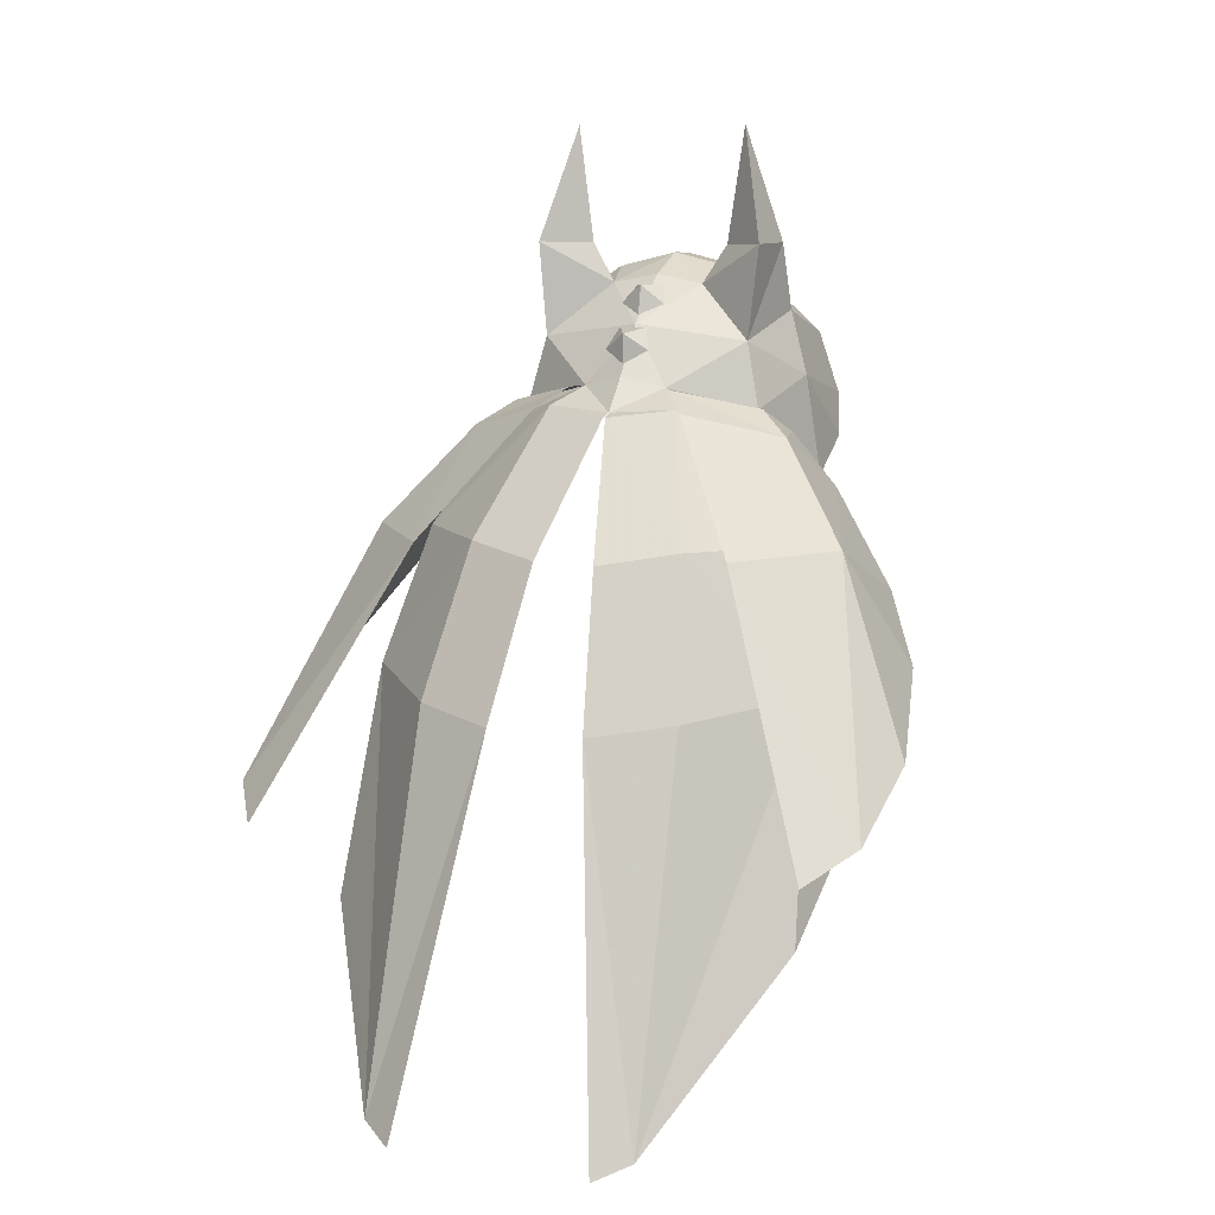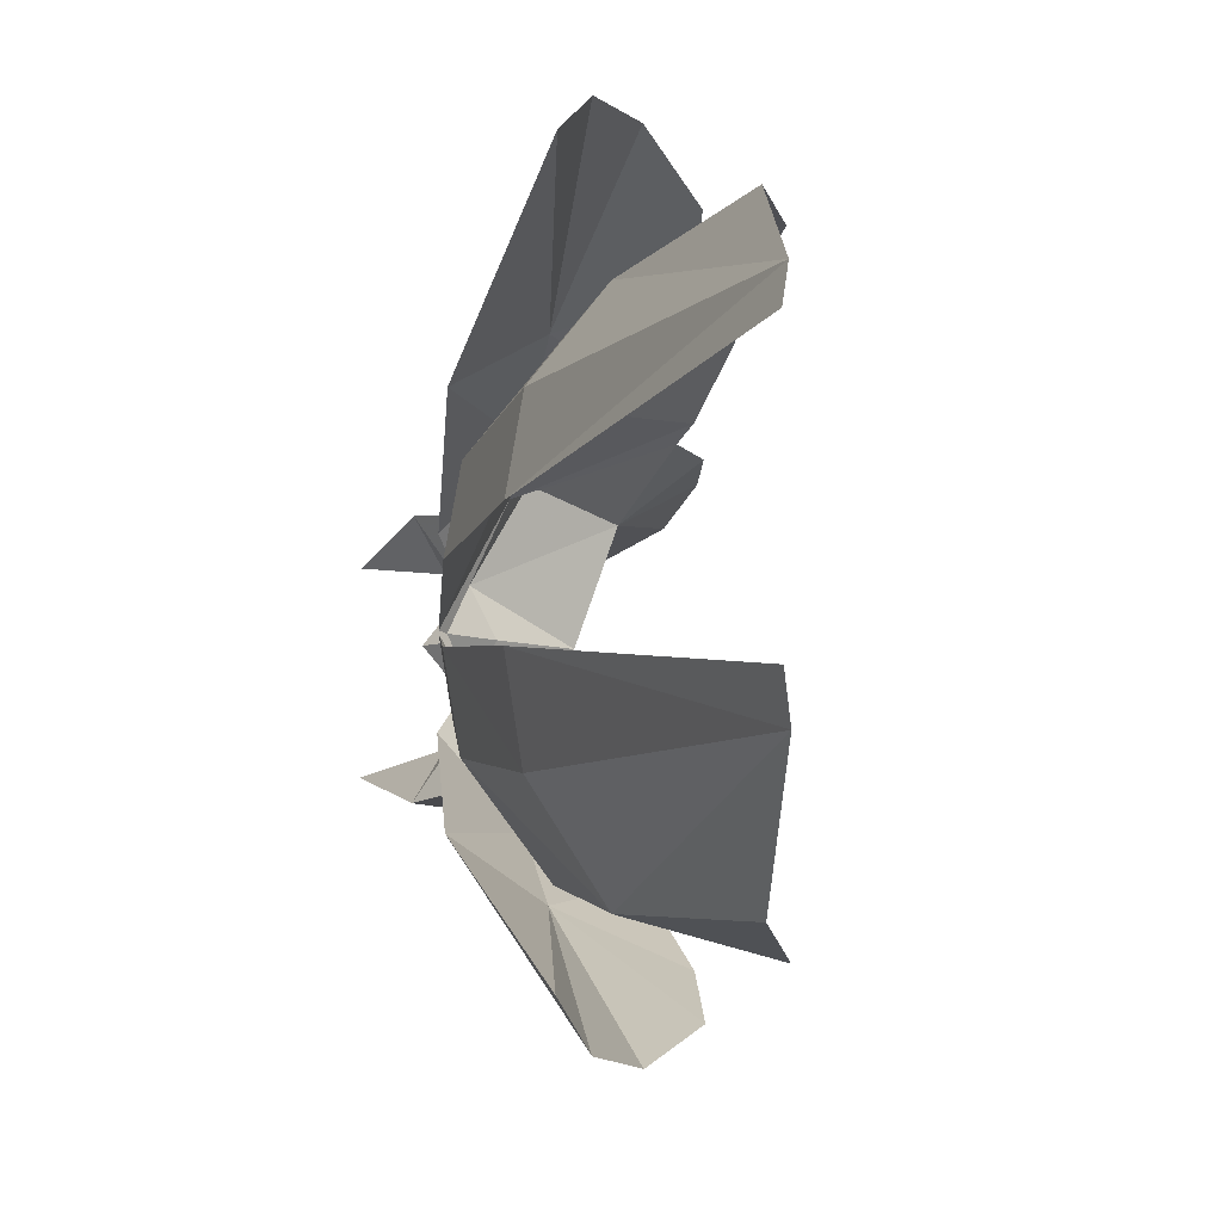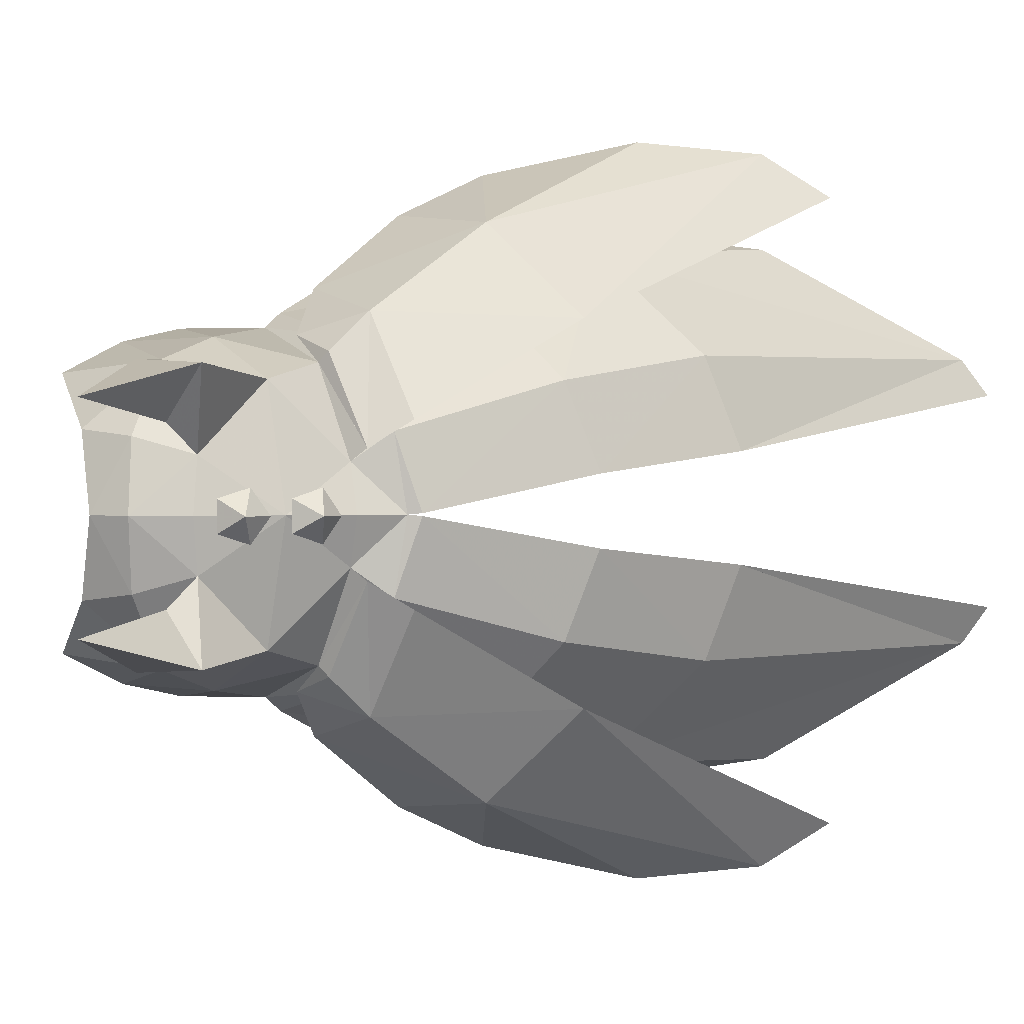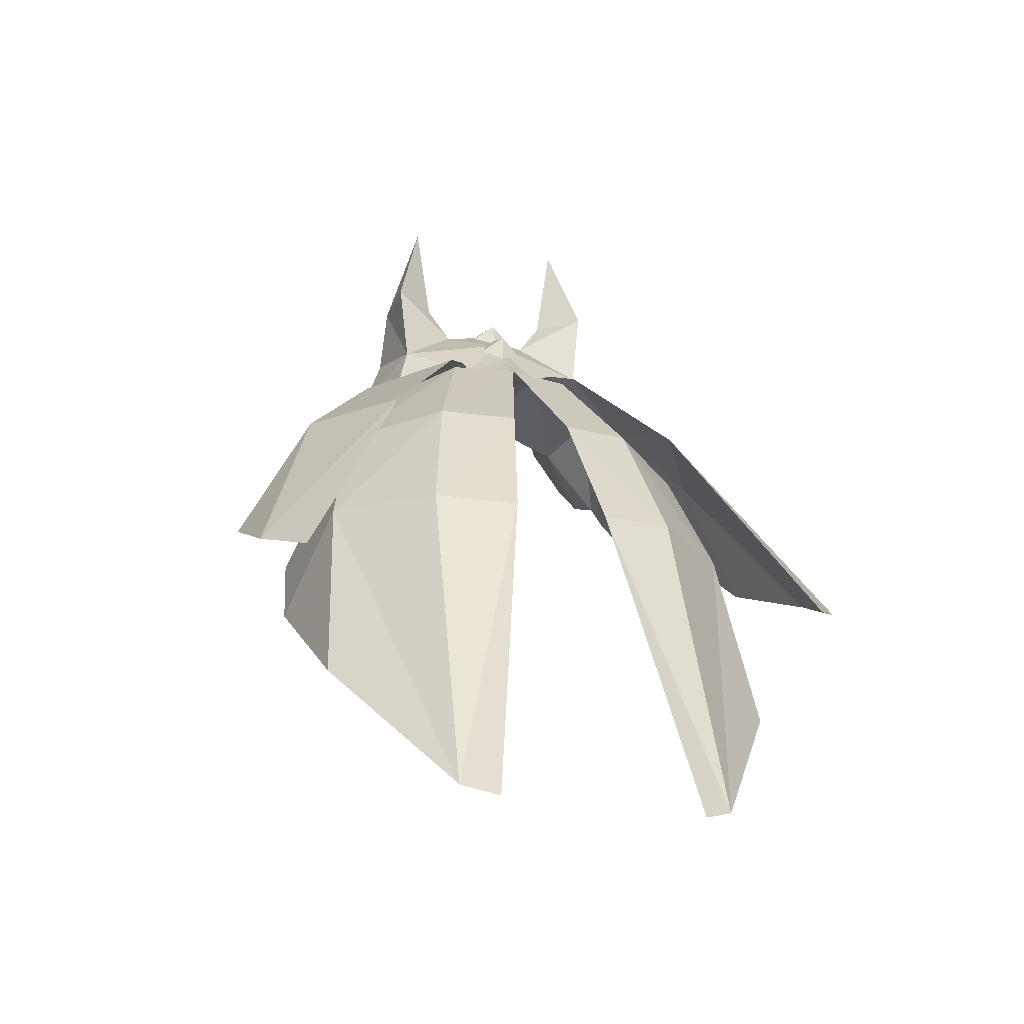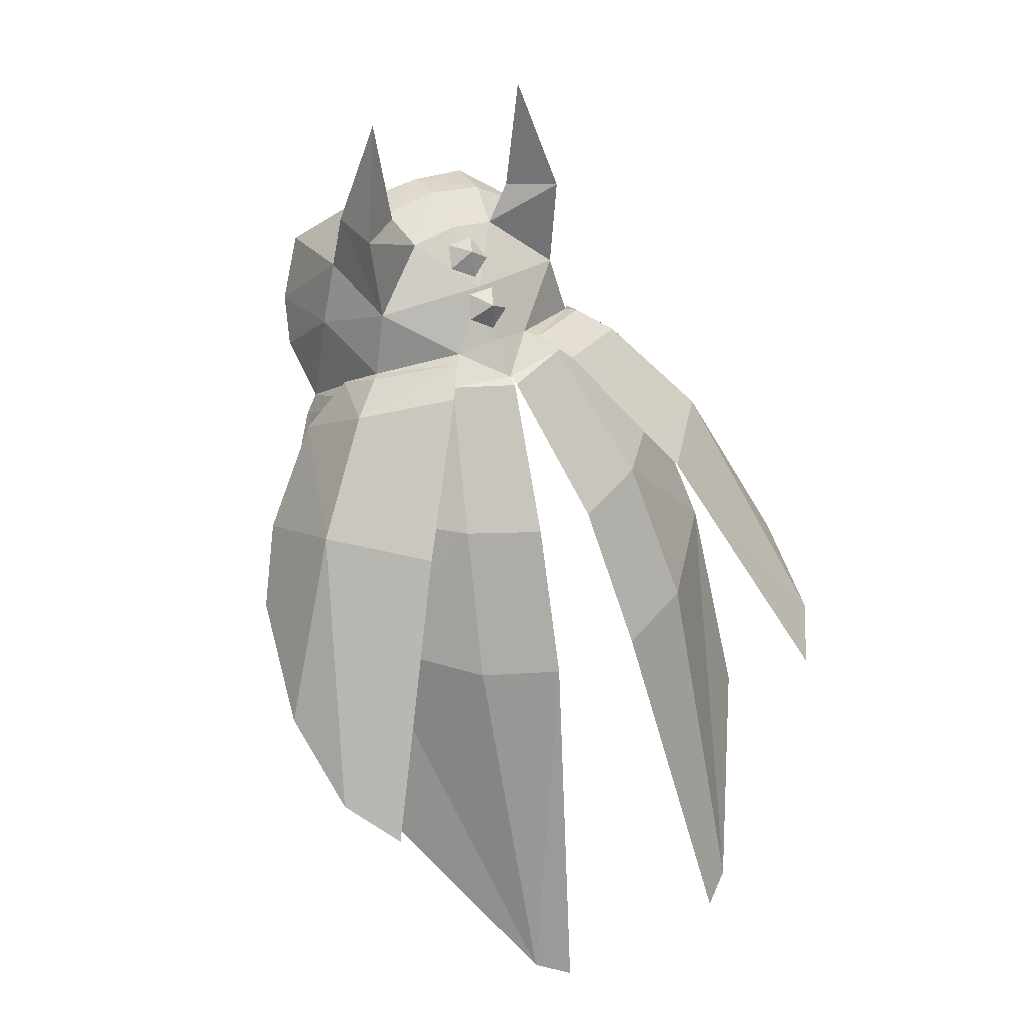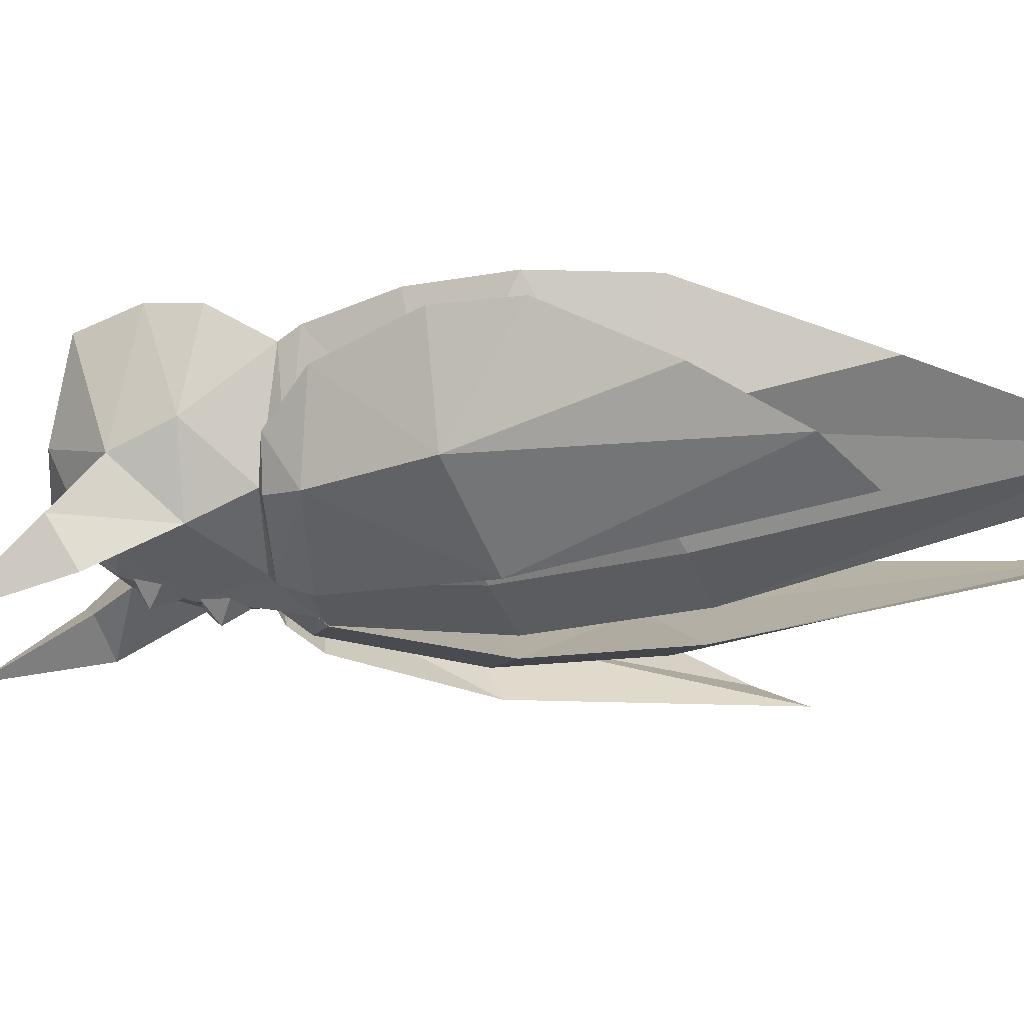
<metadata>
{"format":"obj","ext":"obj","renderer":"f3d","projection":"perspective","resolution":1024,"background":"white","views":[{"elev":9.9,"azim":113.6,"up":"+Z"},{"elev":-6.9,"azim":138.0,"up":"+Y"},{"elev":0.7,"azim":25.1,"up":"+Y"},{"elev":-28.6,"azim":73.6,"up":"+Z"},{"elev":39.2,"azim":58.6,"up":"+Z"},{"elev":69.0,"azim":58.9,"up":"+Y"}]}
</metadata>
<code>
g common_back_90901
v 2.197 0.004469 -0.3896
v 0.002705 0.004471 -0.1995
v 2.639 1.082 -0.06073
v -0.7523 2.542 -0.6808
v 1.587 3.139 -0.6125
v -3.121 3.651 -0.522
v -2.32 3.959 -1.567
v -0.7361 3.989 -2.447
v 3.652 0.004468 -0.6186
v -2.049 1.736 2.636
v -3.601 2.938 1.026
v 2.639 1.082 -0.06073
v 2.462 2.701 -1.063
v 3.652 0.004468 -0.6186
v 3.945 0.03329 -0.7175
v 6.894 6.133 -12.65
v 5.885 4.586 -7.579
v 3.096 6.62 -9.409
v 1.423 6.331 -7.045
v 10.52 3.625 -16.88
v 8.219 1.335 -7.724
v 11.06 2.756 -17.27
v 0.1438 5.467 -4.983
v 4.261 3.918 -4.038
v -0.6793 4.324 -2.999
v -1.545 0.004468 3.113
v 1.587 3.139 -0.6125
v -0.7361 3.989 -2.447
v 6.493 0.8436 -3.973
v 2.639 -1.073 -0.06073
v -0.7523 -2.533 -0.6808
v 1.587 -3.13 -0.6125
v -2.32 -3.95 -1.567
v -3.121 -3.642 -0.522
v -0.7361 -3.98 -2.447
v -2.049 -1.727 2.636
v -3.601 -2.929 1.026
v 2.639 -1.073 -0.06073
v 2.462 -2.692 -1.063
v 3.945 -0.02435 -0.7175
v 6.935 -5.899 -12.7
v 3.141 -6.466 -9.464
v 5.909 -4.43 -7.606
v 1.465 -6.225 -7.097
v 8.211 -1.154 -7.707
v 10.53 -3.299 -16.89
v 11.07 -2.419 -17.27
v 0.1766 -5.402 -5.025
v -0.6793 -4.315 -2.999
v 4.278 -3.825 -4.057
v 1.587 -3.13 -0.6125
v -0.7361 -3.98 -2.447
v 6.48 -0.7297 -3.95
v 1.587 3.139 -0.6125
v 1.861 3.36 -0.7734
v 3.018 1.358 -0.07765
v 2.639 1.082 -0.06073
v 3.97 5.35 -3.991
v 1.193 6.527 -4.963
v 2.466 7.508 -6.593
v 5.513 8.277 -8.268
v 6.212 4.096 -3.723
v 9.35 7.061 -10.37
v 7.965 8.034 -9.689
v 0.7452 3.744 -1.194
v 3.842 1.939 -0.5634
v 2.238 3.827 -1.283
v 0.3828 4.812 -2.599
v 1.587 -3.13 -0.6125
v 3.018 -1.349 -0.07765
v 1.861 -3.351 -0.7735
v 2.639 -1.073 -0.06073
v 3.97 -5.342 -3.991
v 2.466 -7.499 -6.593
v 1.193 -6.518 -4.963
v 5.513 -8.268 -8.268
v 9.35 -7.053 -10.37
v 7.965 -8.025 -9.689
v 6.212 -4.088 -3.723
v 0.7452 -3.735 -1.194
v 2.238 -3.818 -1.283
v 3.842 -1.93 -0.5634
v 0.3828 -4.803 -2.599
v 2.639 1.082 -0.06073
v 1.996 0.004467 1.454
v 2.937 0.004468 0.2119
v -0.7421 3.151 1.736
v 1.342 2.744 1.058
v -0.4803 3.672 0.1248
v 1.587 3.139 -0.6125
v 0.4159 1.837 3.399
v -0.2427 3.084 3.443
v 0.527 1.212 2.409
v -0.7421 3.151 1.736
v 1.342 2.744 1.058
v 1.253 2.994 3.437
v 1.253 2.994 3.437
v 1.342 2.744 1.058
v -0.7809 1.585 2.767
v -0.6163 0.004467 3.149
v 0.527 1.212 2.409
v 0.5713 0.004467 2.64
v -2.32 3.959 -1.567
v -3.121 3.651 -0.522
v 0.3432 2.264 6.37
v -0.7361 3.989 -2.447
v 3.652 0.004469 -0.6186
v -3.601 2.938 1.026
v 2.639 1.082 -0.06073
v 3.652 0.004469 -0.6186
v 3.402 1.71 -0.5135
v 3.945 0.03329 -0.7175
v 6.894 6.133 -12.65
v 3.096 6.62 -9.409
v 5.088 5.731 -6.969
v 1.423 6.331 -7.045
v 7.487 3.429 -7.383
v 8.219 1.335 -7.724
v 10.52 3.625 -16.88
v 11.06 2.756 -17.27
v 0.1437 5.467 -4.983
v -0.6793 4.324 -2.999
v 3.538 5.022 -3.629
v 1.855 3.692 -1.156
v -1.545 0.004468 3.113
v -2.049 1.736 2.636
v 1.587 3.139 -0.6125
v -0.7361 3.989 -2.447
v 5.79 2.801 -3.641
v 6.493 0.8436 -3.973
v 1.861 3.36 -0.5648
v 1.587 3.139 -0.6125
v 3.018 1.358 -0.07765
v 2.639 1.082 -0.06073
v 1.193 6.527 -4.963
v 3.982 6.176 -3.622
v 2.466 7.508 -6.593
v 5.513 8.277 -8.268
v 6.212 4.096 -3.723
v 7.965 8.034 -9.689
v 9.35 7.061 -10.37
v 0.7452 3.744 -1.194
v 3.842 1.939 -0.5634
v 2.493 4.214 -1.174
v 0.3828 4.812 -2.599
v 2.639 -1.073 -0.06073
v -0.4803 -3.663 0.1248
v 1.342 -2.735 1.058
v -0.7421 -3.142 1.736
v 1.587 -3.13 -0.6125
v 0.4159 -1.828 3.399
v 0.527 -1.203 2.409
v -0.2428 -3.075 3.443
v -0.7421 -3.142 1.736
v 1.342 -2.735 1.058
v 1.253 -2.985 3.437
v 1.253 -2.985 3.437
v 1.342 -2.735 1.058
v -0.7809 -1.576 2.767
v 0.527 -1.203 2.409
v -3.121 -3.642 -0.522
v -2.32 -3.95 -1.567
v 0.3432 -2.255 6.37
v -0.7361 -3.98 -2.447
v -3.601 -2.929 1.026
v 2.639 -1.073 -0.06073
v 3.402 -1.701 -0.5135
v 3.945 -0.02435 -0.7175
v 6.935 -5.899 -12.7
v 5.124 -5.591 -7.012
v 3.141 -6.466 -9.464
v 1.465 -6.225 -7.097
v 7.5 -3.259 -7.394
v 10.53 -3.299 -16.89
v 8.211 -1.154 -7.707
v 11.07 -2.419 -17.27
v 0.1766 -5.402 -5.025
v 3.565 -4.941 -3.663
v -0.6793 -4.315 -2.999
v 1.855 -3.683 -1.156
v 1.587 -3.13 -0.6125
v -0.7361 -3.98 -2.447
v 5.796 -2.699 -3.645
v 6.48 -0.7297 -3.95
v 1.861 -3.351 -0.5648
v 3.018 -1.349 -0.07765
v 1.587 -3.13 -0.6125
v 2.639 -1.073 -0.06073
v 1.193 -6.518 -4.963
v 2.466 -7.499 -6.593
v 3.982 -6.167 -3.622
v 5.513 -8.268 -8.268
v 7.965 -8.025 -9.689
v 6.212 -4.088 -3.723
v 9.35 -7.053 -10.37
v 0.7452 -3.735 -1.194
v 3.842 -1.93 -0.5634
v 2.493 -4.205 -1.174
v 0.3828 -4.803 -2.599
v 0.9576 0.3417 2.377
v 1.465 0.5598 1.937
v 0.9576 -0.3641 2.377
v 1.465 -0.5822 1.937
v 1.778 -0.01122 1.665
v 1.622 -0.01122 2.402
v 1.778 -0.01122 1.665
v 1.465 0.5598 1.937
v 0.9576 0.3417 2.377
v 0.9576 -0.3641 2.377
v 1.465 -0.5822 1.937
v 2.098 0.3417 1.38
v 2.498 0.5598 0.8403
v 2.098 -0.3641 1.38
v 2.498 -0.5822 0.8403
v 2.744 -0.01122 0.5068
v 2.752 -0.01122 1.259
v 2.744 -0.01122 0.5068
v 2.498 0.5598 0.8403
v 2.098 0.3417 1.38
v 2.098 -0.3641 1.38
v 2.498 -0.5822 0.8403
v -2.049 -1.727 2.636
f 1 2 3
f 2 4 3
f 5 3 4
f 6 7 4
f 5 4 8
f 7 8 4
f 3 9 1
f 10 11 4
f 6 4 11
f 12 13 14
f 15 14 13
f 16 17 18
f 19 18 17
f 17 20 21
f 22 21 20
f 23 24 25
f 13 25 24
f 10 4 26
f 2 26 4
f 27 28 13
f 25 13 28
f 13 12 27
f 20 17 16
f 29 15 24
f 13 24 15
f 17 24 19
f 23 19 24
f 21 29 17
f 24 17 29
f 30 2 1
f 2 30 31
f 32 31 30
f 31 33 34
f 32 35 31
f 33 31 35
f 1 9 30
f 36 31 37
f 34 37 31
f 38 14 39
f 40 39 14
f 41 42 43
f 44 43 42
f 43 45 46
f 47 46 45
f 48 49 50
f 39 50 49
f 36 26 31
f 2 31 26
f 51 39 52
f 49 52 39
f 51 38 39
f 46 41 43
f 53 50 40
f 39 40 50
f 43 44 50
f 48 50 44
f 45 43 53
f 50 53 43
f 54 55 56
f 56 57 54
f 58 59 60
f 60 61 58
f 62 58 63
f 64 63 58
f 54 65 55
f 62 66 67
f 67 58 62
f 58 67 68
f 68 59 58
f 58 61 64
f 67 66 56
f 56 55 67
f 65 68 67
f 67 55 65
f 69 70 71
f 70 69 72
f 73 74 75
f 74 73 76
f 77 78 73
f 73 79 77
f 69 71 80
f 79 81 82
f 81 79 73
f 73 83 81
f 83 73 75
f 73 78 76
f 81 70 82
f 70 81 71
f 80 81 83
f 81 80 71
f 84 85 86
f 87 88 89
f 90 88 84
f 91 92 93
f 94 93 92
f 94 92 95
f 96 95 92
f 91 93 97
f 98 97 93
f 99 100 101
f 102 101 100
f 89 103 104
f 105 92 91
f 105 96 92
f 105 91 97
f 89 106 103
f 90 106 89
f 101 85 88
f 86 107 84
f 87 104 108
f 88 90 89
f 109 110 111
f 112 111 110
f 113 114 115
f 116 115 114
f 117 118 119
f 120 119 118
f 121 122 123
f 124 123 122
f 100 99 125
f 126 125 99
f 101 87 99
f 108 126 87
f 99 87 126
f 89 104 87
f 88 85 84
f 85 101 102
f 127 124 128
f 122 128 124
f 124 111 123
f 129 123 111
f 127 109 124
f 111 124 109
f 113 115 119
f 117 119 115
f 130 129 112
f 111 112 129
f 115 116 123
f 121 123 116
f 117 115 129
f 123 129 115
f 118 117 130
f 129 130 117
f 131 132 133
f 134 133 132
f 135 136 137
f 138 137 136
f 136 139 140
f 141 140 139
f 142 132 131
f 143 139 144
f 136 144 139
f 144 136 145
f 135 145 136
f 138 136 140
f 143 144 133
f 131 133 144
f 145 142 144
f 131 144 142
f 86 85 146
f 147 148 149
f 146 148 150
f 151 152 153
f 154 153 152
f 154 155 153
f 156 153 155
f 151 157 152
f 158 152 157
f 159 160 100
f 102 100 160
f 161 162 147
f 151 153 163
f 153 156 163
f 157 151 163
f 162 164 147
f 147 164 150
f 148 85 160
f 146 107 86
f 165 161 149
f 147 150 148
f 166 167 110
f 168 110 167
f 169 170 171
f 172 171 170
f 173 174 175
f 176 175 174
f 177 178 179
f 180 179 178
f 159 149 160
f 149 161 147
f 146 85 148
f 102 160 85
f 181 182 180
f 179 180 182
f 180 178 167
f 183 167 178
f 181 180 166
f 167 166 180
f 169 174 170
f 173 170 174
f 184 168 183
f 167 183 168
f 170 178 172
f 177 172 178
f 173 183 170
f 178 170 183
f 175 184 173
f 183 173 184
f 185 186 187
f 188 187 186
f 189 190 191
f 192 191 190
f 191 193 194
f 195 194 193
f 185 187 196
f 197 198 194
f 191 194 198
f 198 199 191
f 189 191 199
f 193 191 192
f 197 186 198
f 185 198 186
f 199 198 196
f 185 196 198
f 200 201 202
f 203 202 204
f 202 201 204
f 205 206 207
f 205 207 208
f 205 208 209
f 205 209 210
f 205 210 206
f 211 212 213
f 214 213 215
f 213 212 215
f 216 217 218
f 216 218 219
f 216 219 220
f 216 220 221
f 216 221 217
f 149 159 222
f 222 165 149
f 222 159 125
f 100 125 159

</code>
